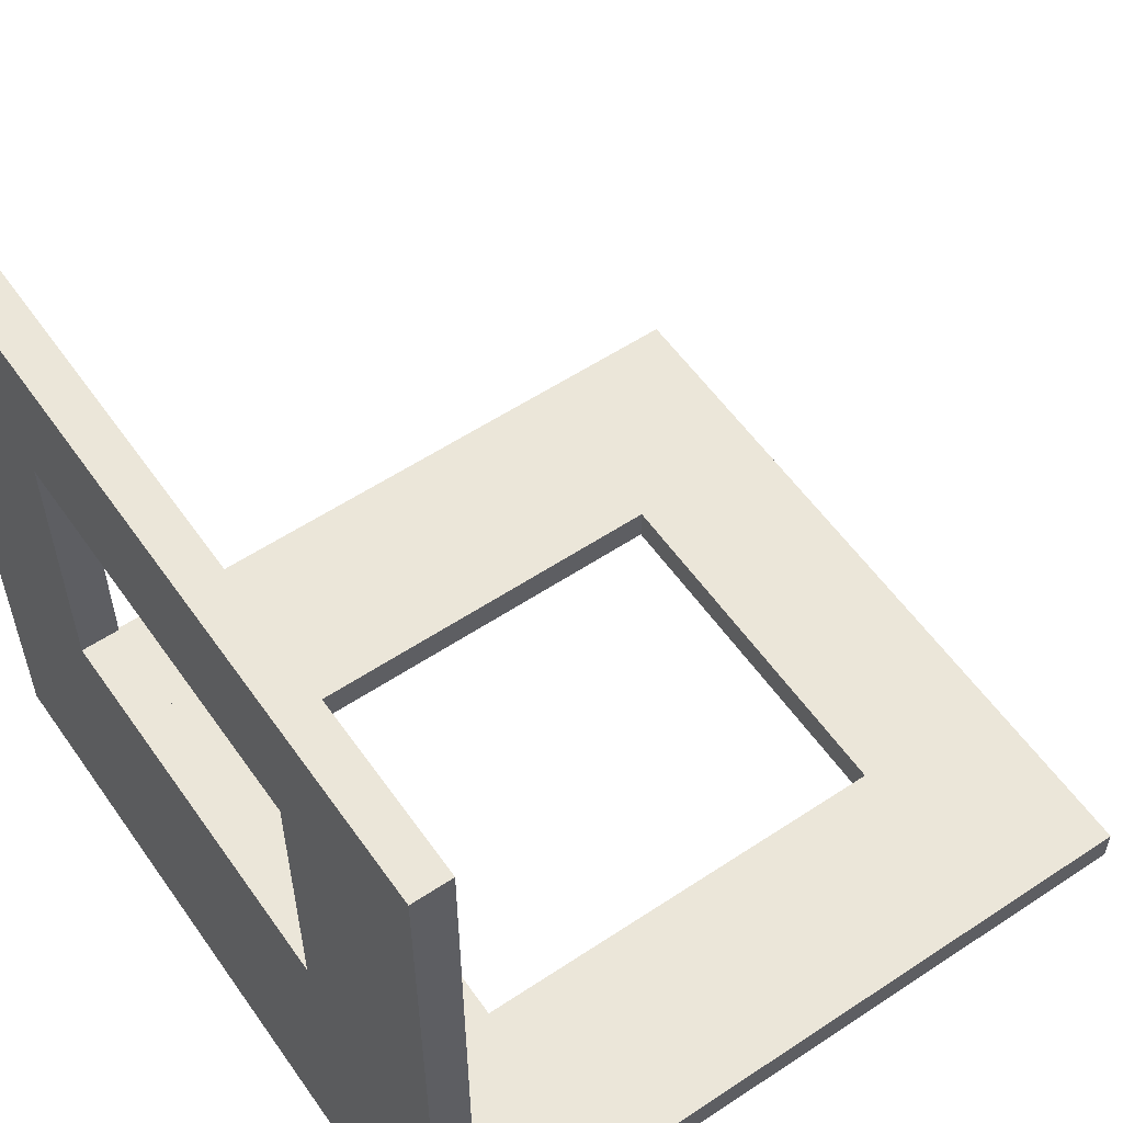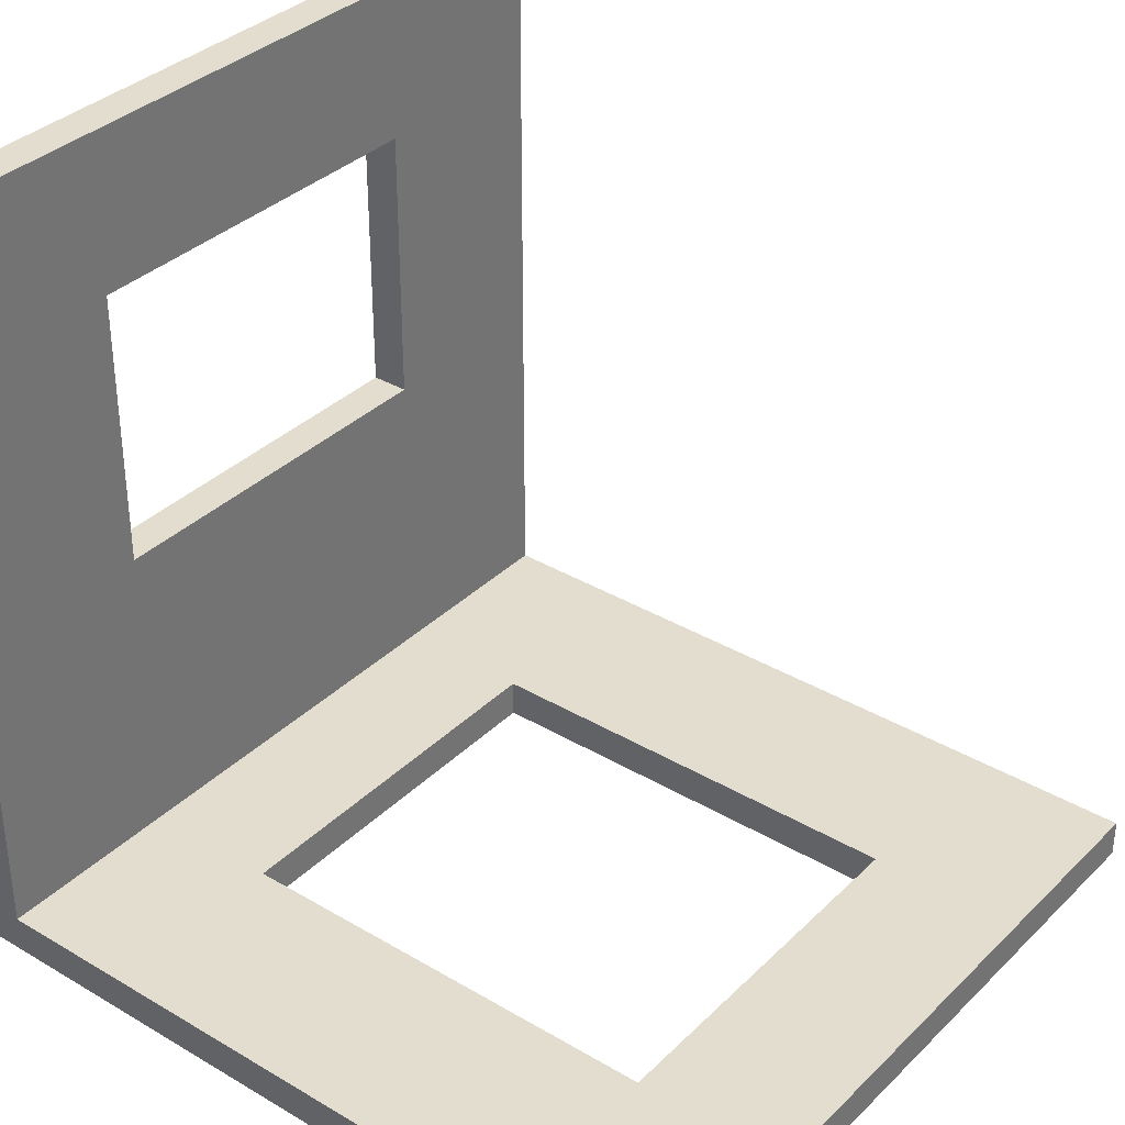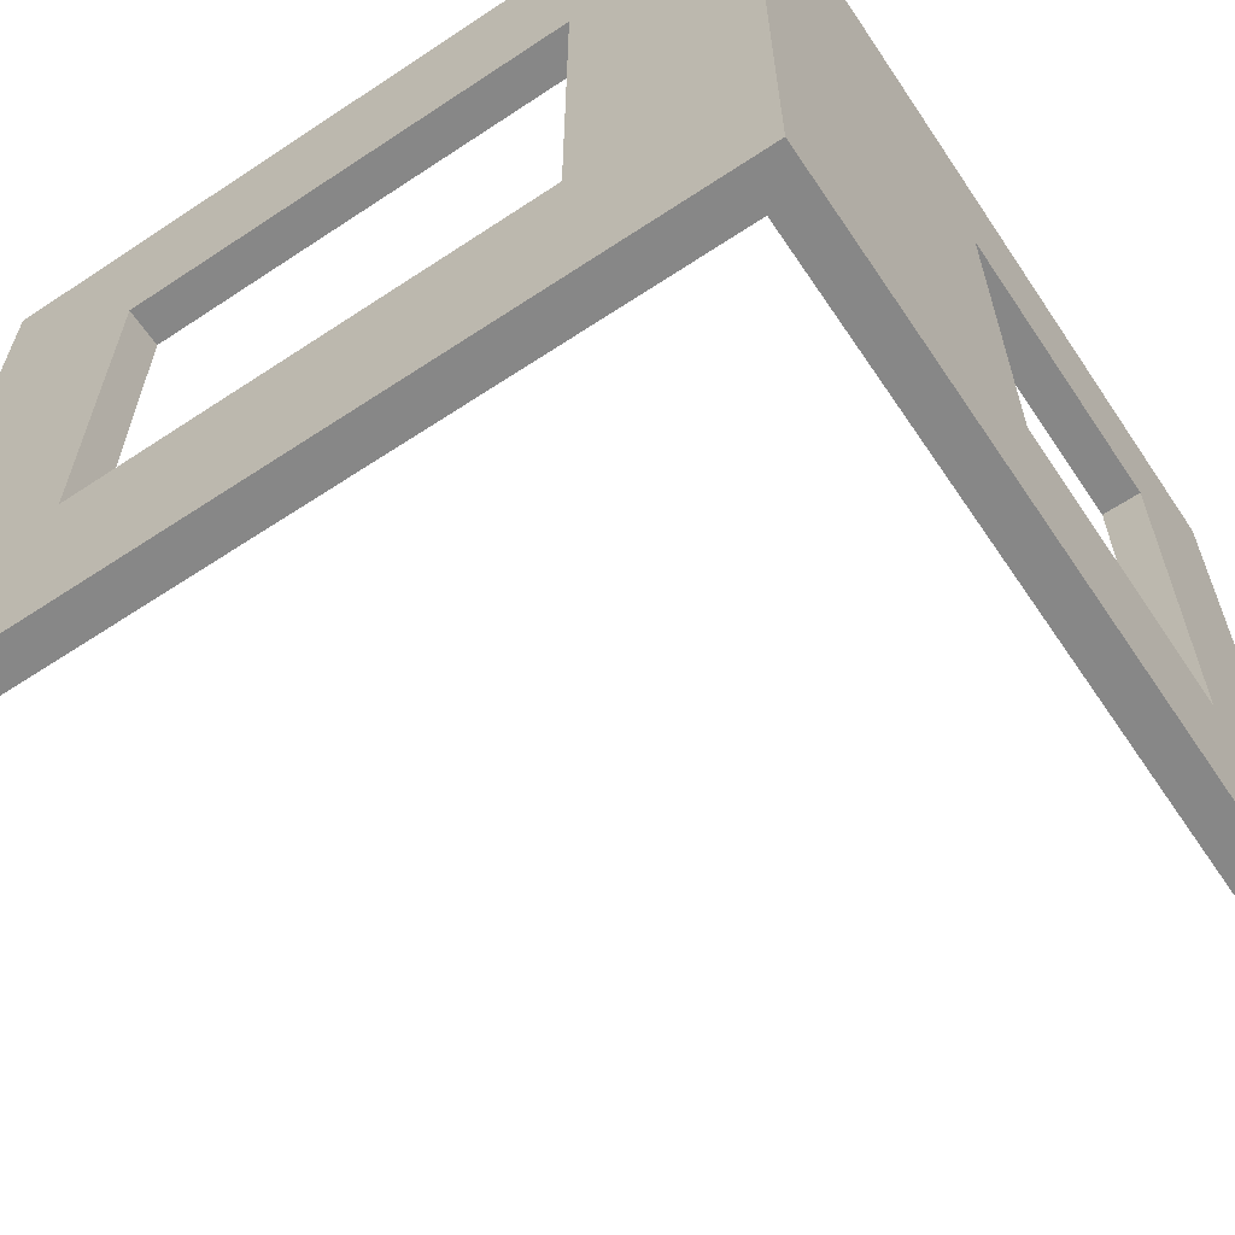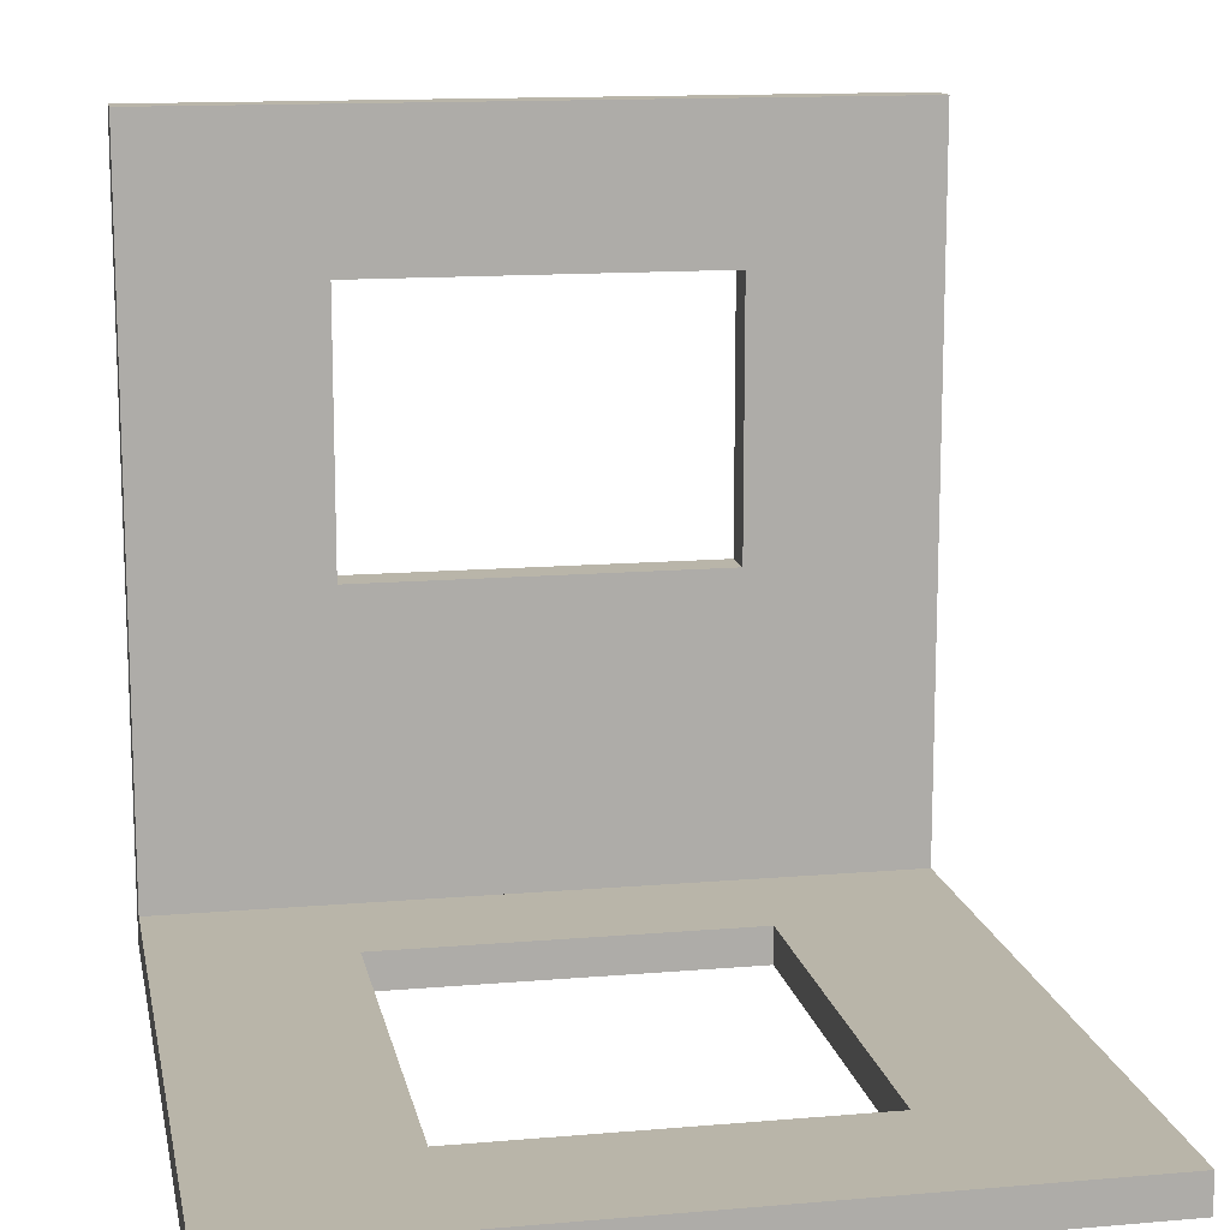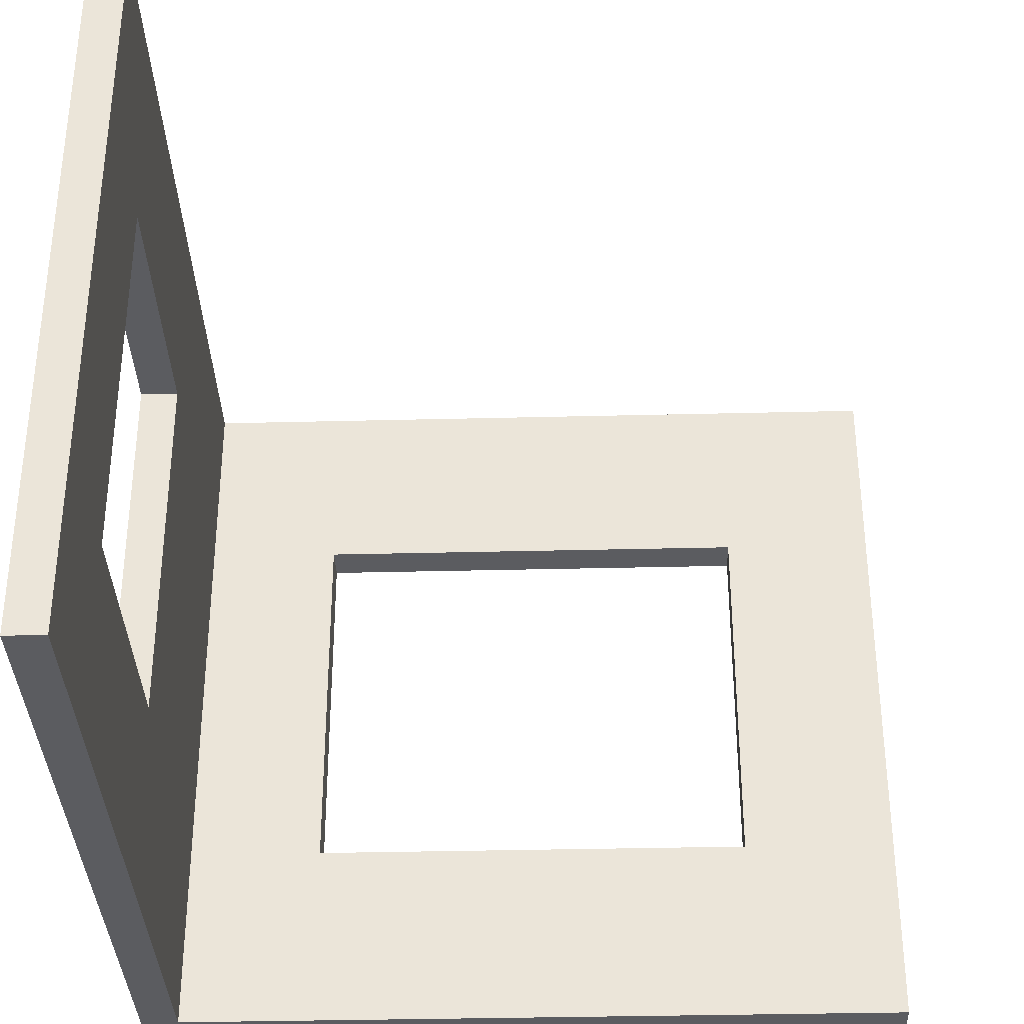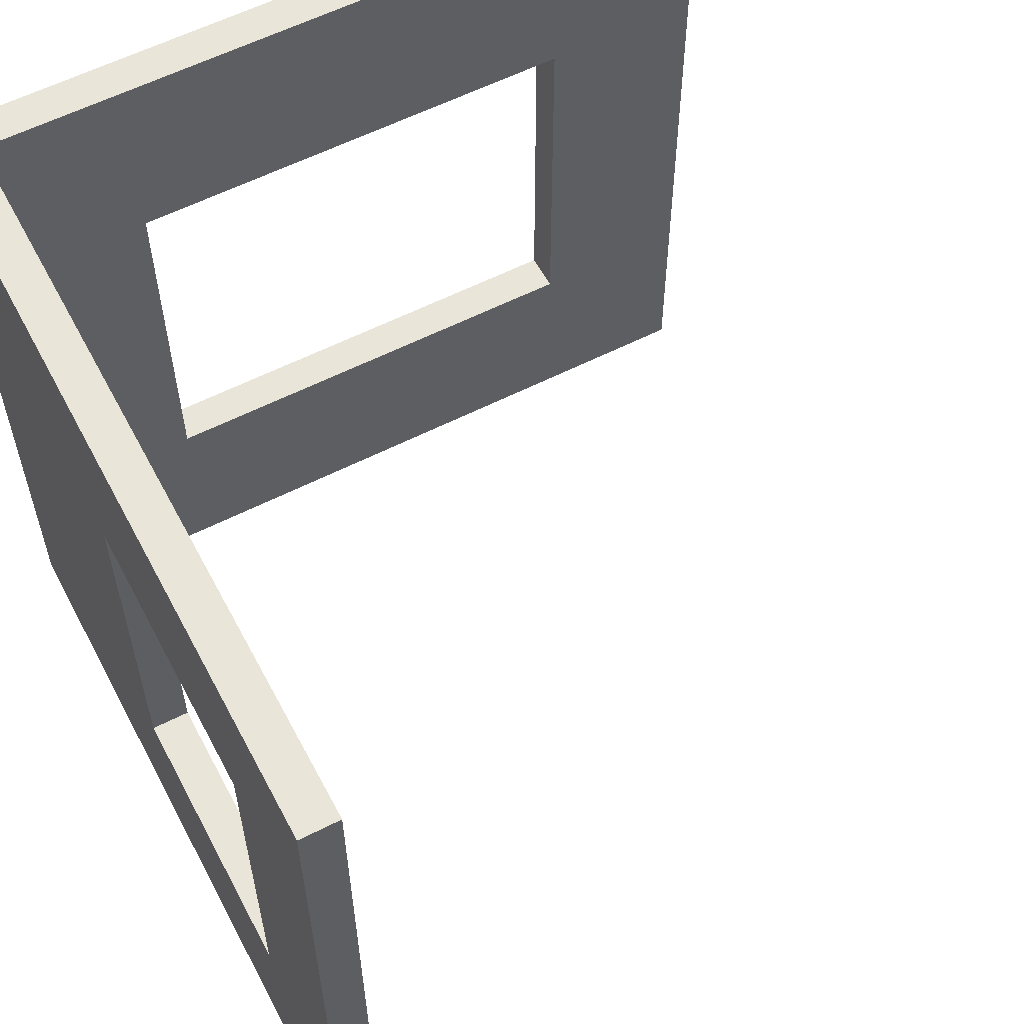
<metadata>
{"format":"obj","ext":"obj","renderer":"f3d","projection":"perspective","resolution":1024,"background":"white","views":[{"elev":56.8,"azim":-34.7,"up":"+Z"},{"elev":35.0,"azim":38.2,"up":"+Z"},{"elev":-62.5,"azim":-146.1,"up":"+Y"},{"elev":13.4,"azim":79.0,"up":"+Z"},{"elev":-34.8,"azim":1.9,"up":"+Y"},{"elev":58.4,"azim":-27.8,"up":"+Y"}]}
</metadata>
<code>
v  -19 20 1
v  -19 20 40
v  -19 10 31.81
v  -19 10 17.13
v  -19 19.42 1
v  20 -20 1
v  11.81 -10 1
v  -11.81 -10 1
v  -19 -19.42 1
v  -19 -18.78 1
v  -19 -20 1
v  -11.81 10 1
v  -11.81 -10 -1
v  11.81 -10 -1
v  20 -20 -1
v  -19 -20 -1
v  -21 20 -1
v  -20 -20 -1
v  -21 -20 -1
v  -11.81 10 -1
v  -20 20 -1
v  -19 20 -1
v  20 20 -1
v  11.81 10 -1
v  20 20 1
v  11.81 10 1
v  -19 -20 -0
v  -19 -20 40
v  -21 -20 40
v  -21 -20 1
v  -21 -20 -0
v  -19 20 0
v  -21 20 0
v  -21 -19.42 1
v  -21 -10 17.13
v  -21 10 17.13
v  -21 19.42 1
v  -21 -10 31.81
v  -19 -10 31.81
v  -19 -10 17.13
v  -21 20 40
v  -21 20 1
v  -21 10 31.81
g polySurface64
f 1 2 3 4
f 1 4 5
f 6 7 8 9
f 8 10 9
f 11 6 9
f 10 8 12 1
f 10 1 5
f 13 14 15 16
f 17 13 16 18
f 18 19 17
f 20 13 17 21
f 20 21 22
f 23 15 14 24
f 6 25 26 7
f 24 14 7 26
f 14 13 8 7
f 13 20 12 8
f 26 12 20 24
f 6 15 23 25
f 27 11 28 29
f 27 29 30 31
f 32 22 21 17
f 32 17 33
f 31 33 17 19
f 27 31 19 18
f 27 18 16
f 34 35 36 31
f 31 36 37 33
f 34 31 30 29
f 34 29 38 35
f 2 28 39 3
f 11 9 40 39
f 11 39 28
f 41 42 33 37
f 41 37 36 43
f 9 10 5 4
f 9 4 40
f 29 41 43 38
f 3 39 38 43
f 39 40 35 38
f 40 4 36 35
f 43 36 4 3
f 29 28 2 41
f 32 33 42 41
f 32 41 2 1
f 1 25 23 22
f 1 22 32
f 16 15 6 11
f 16 11 27
f 20 22 23 24
f 1 12 26 25

</code>
